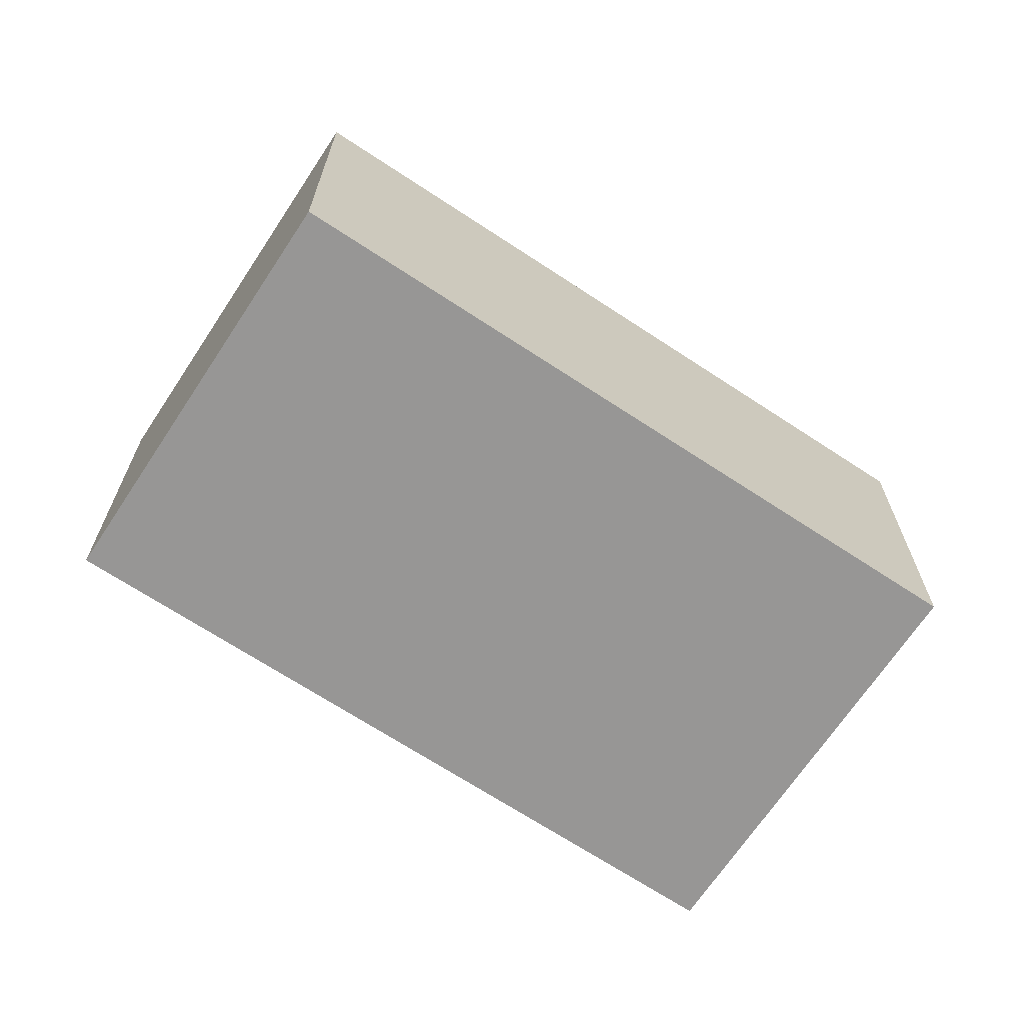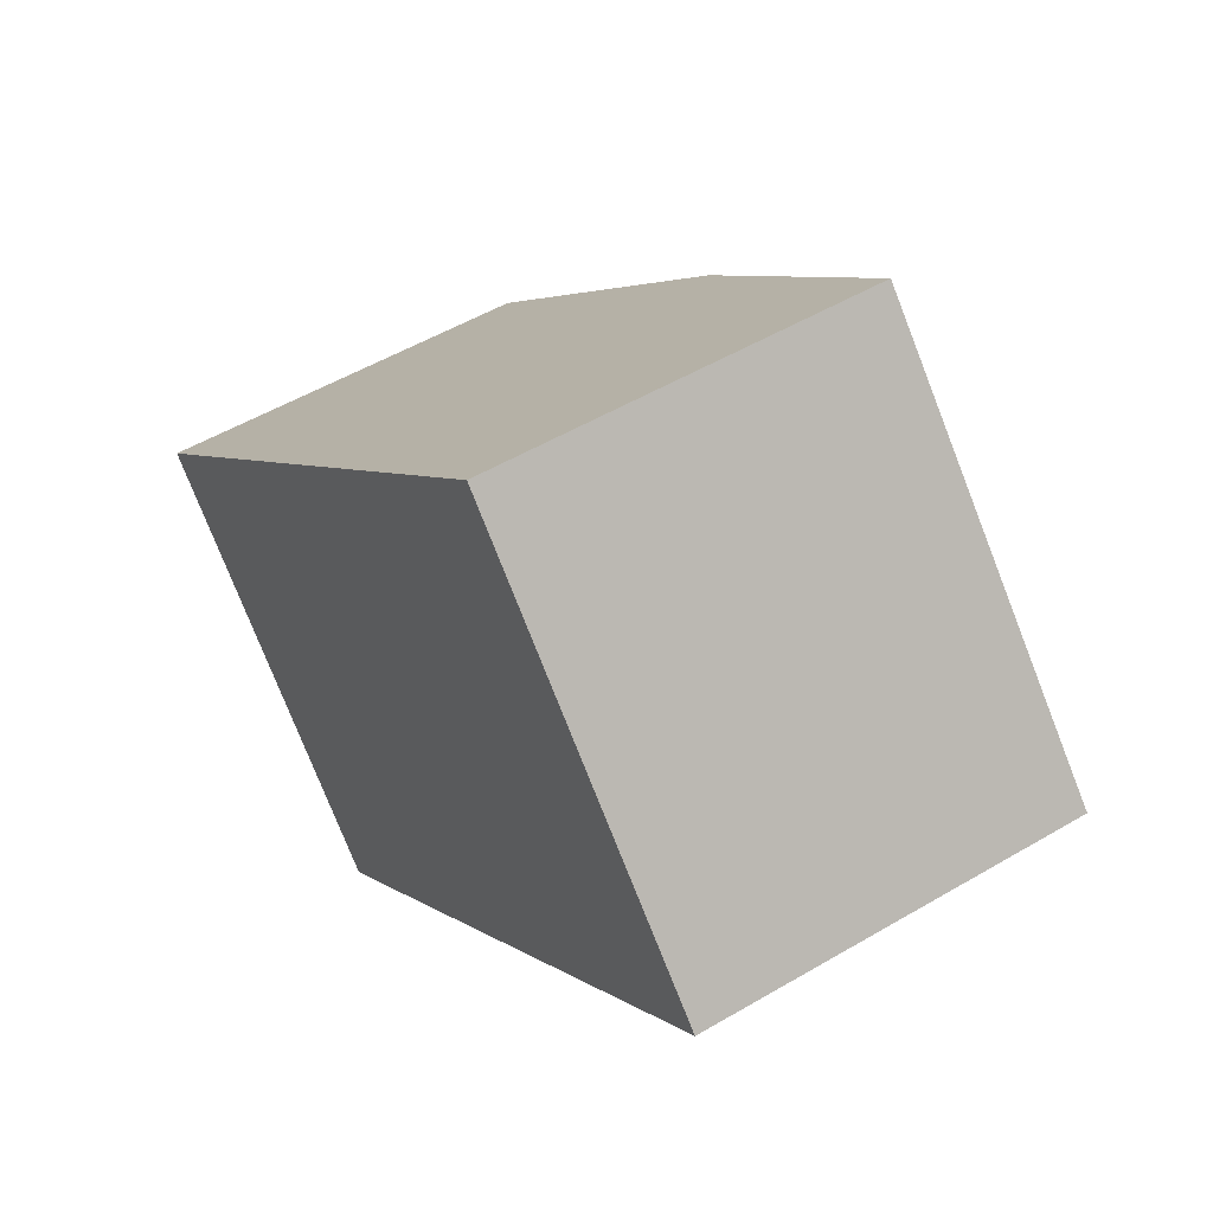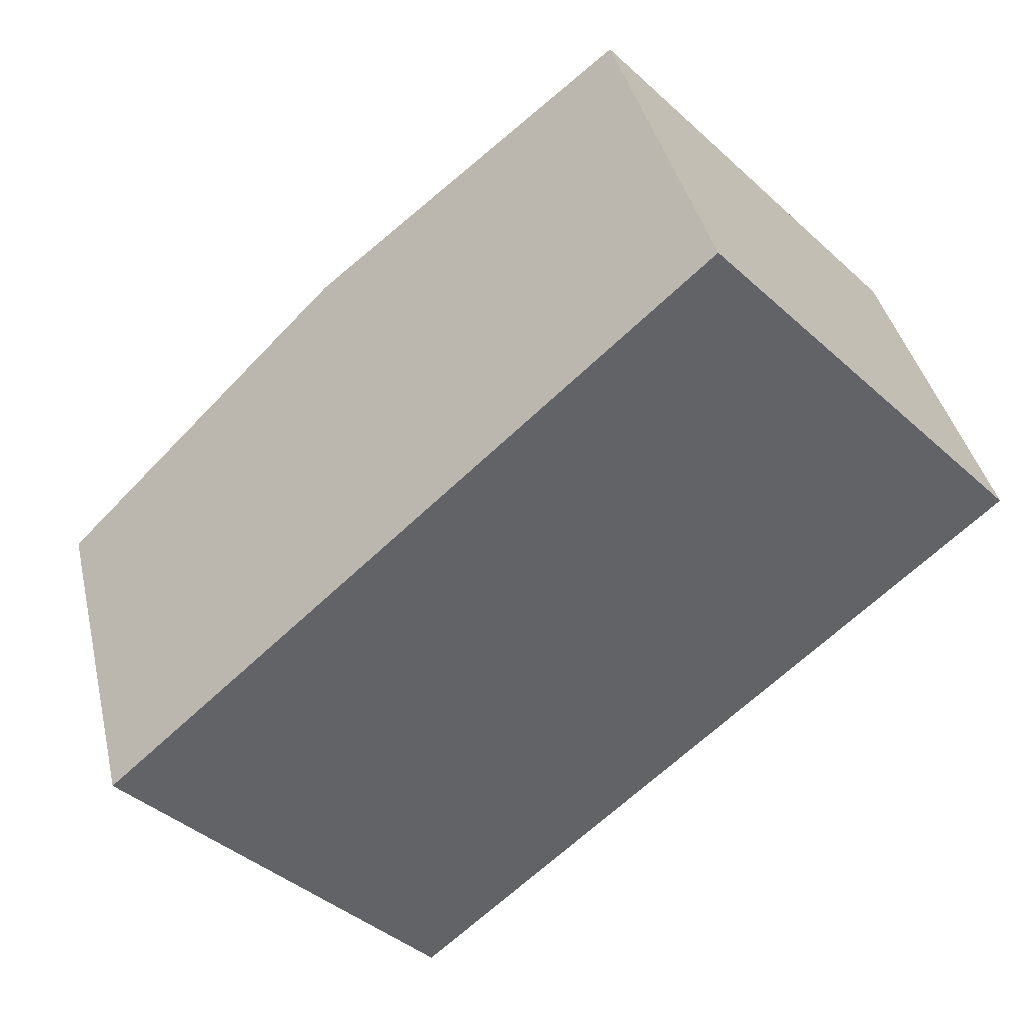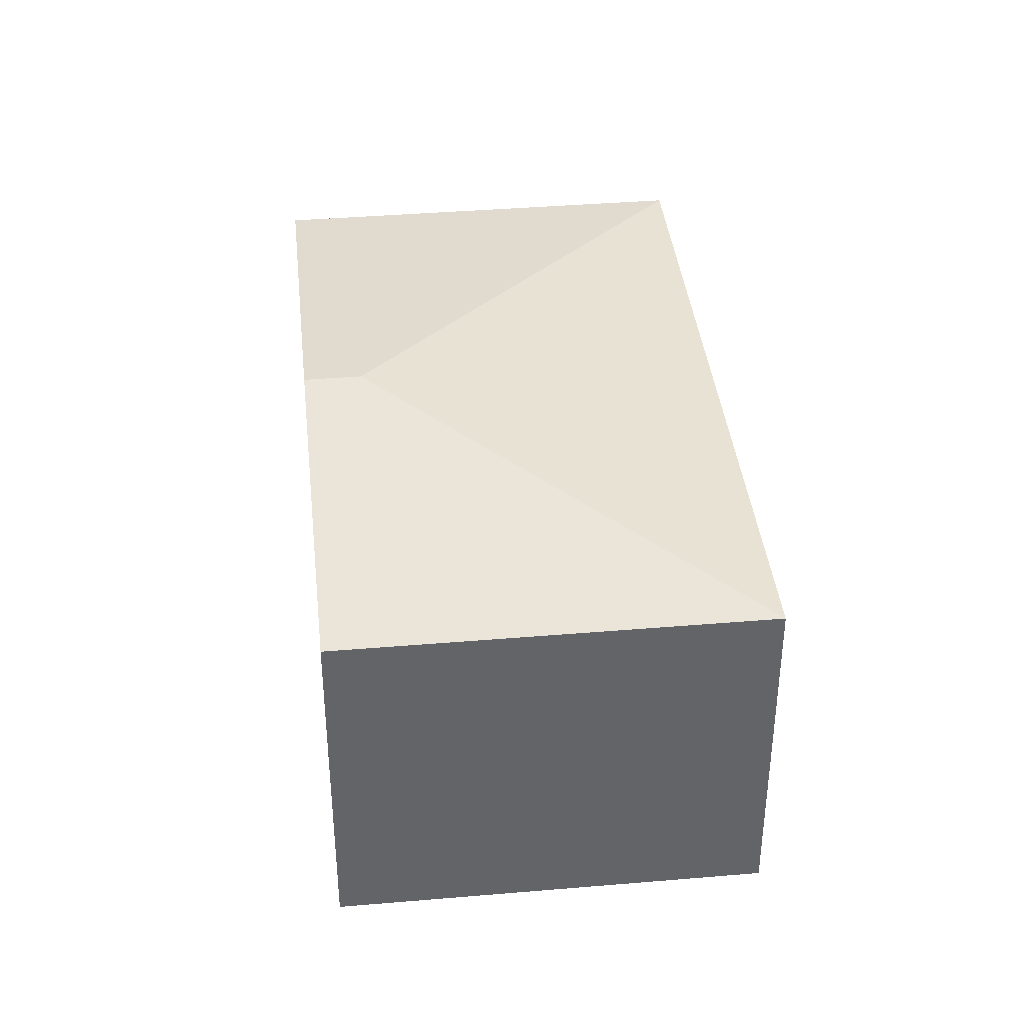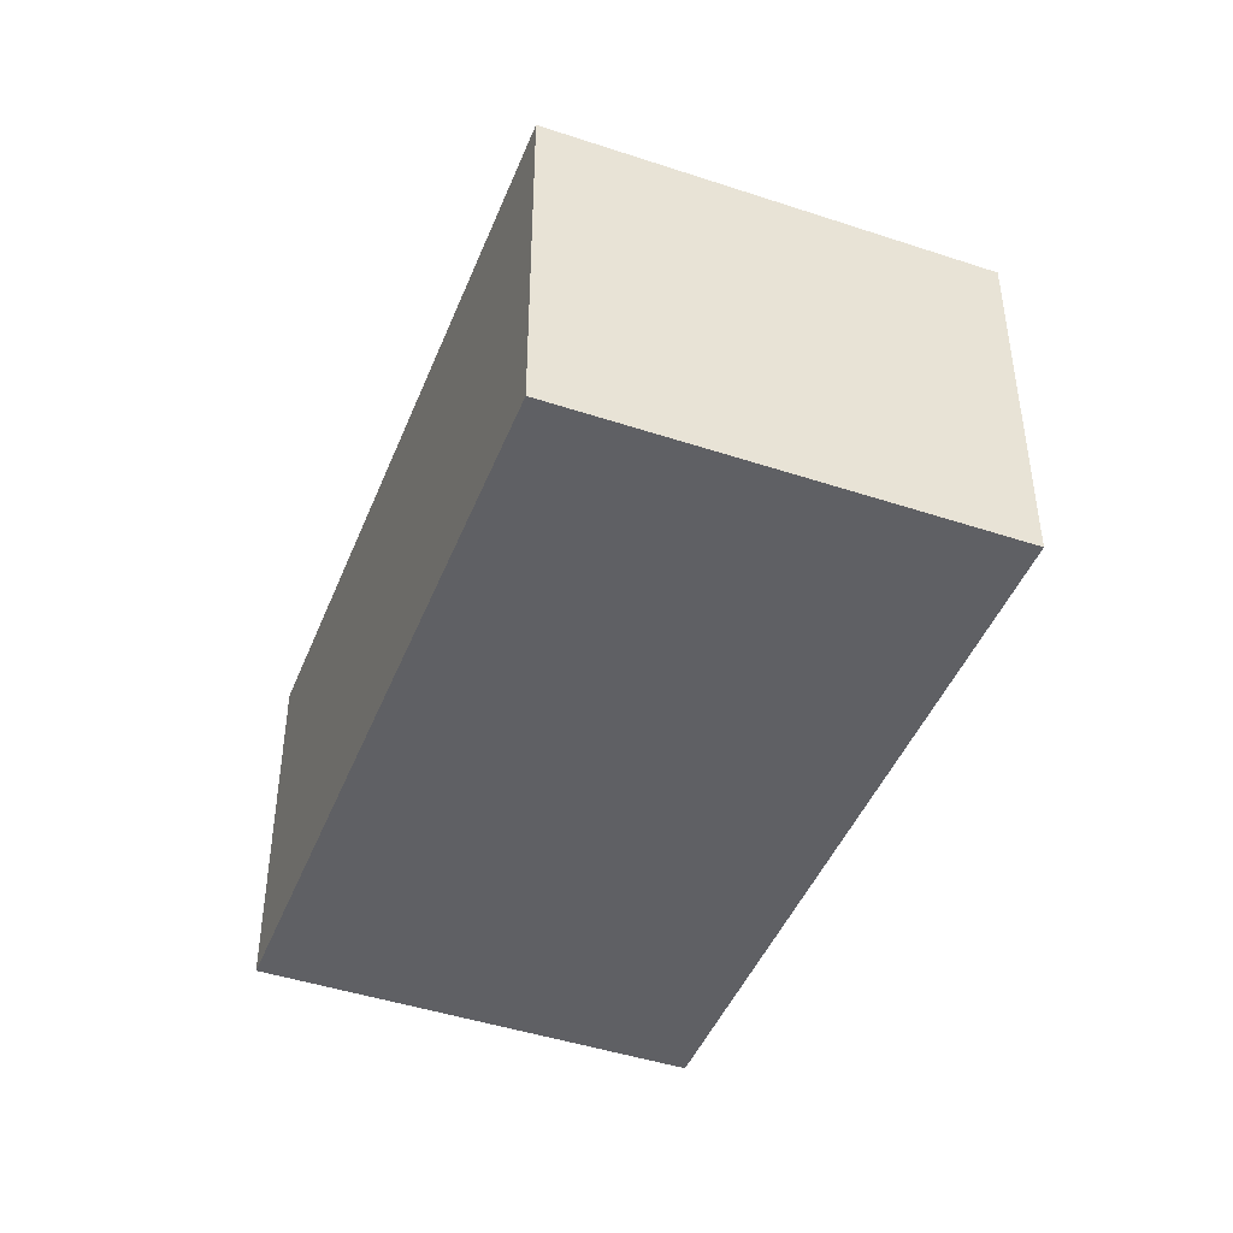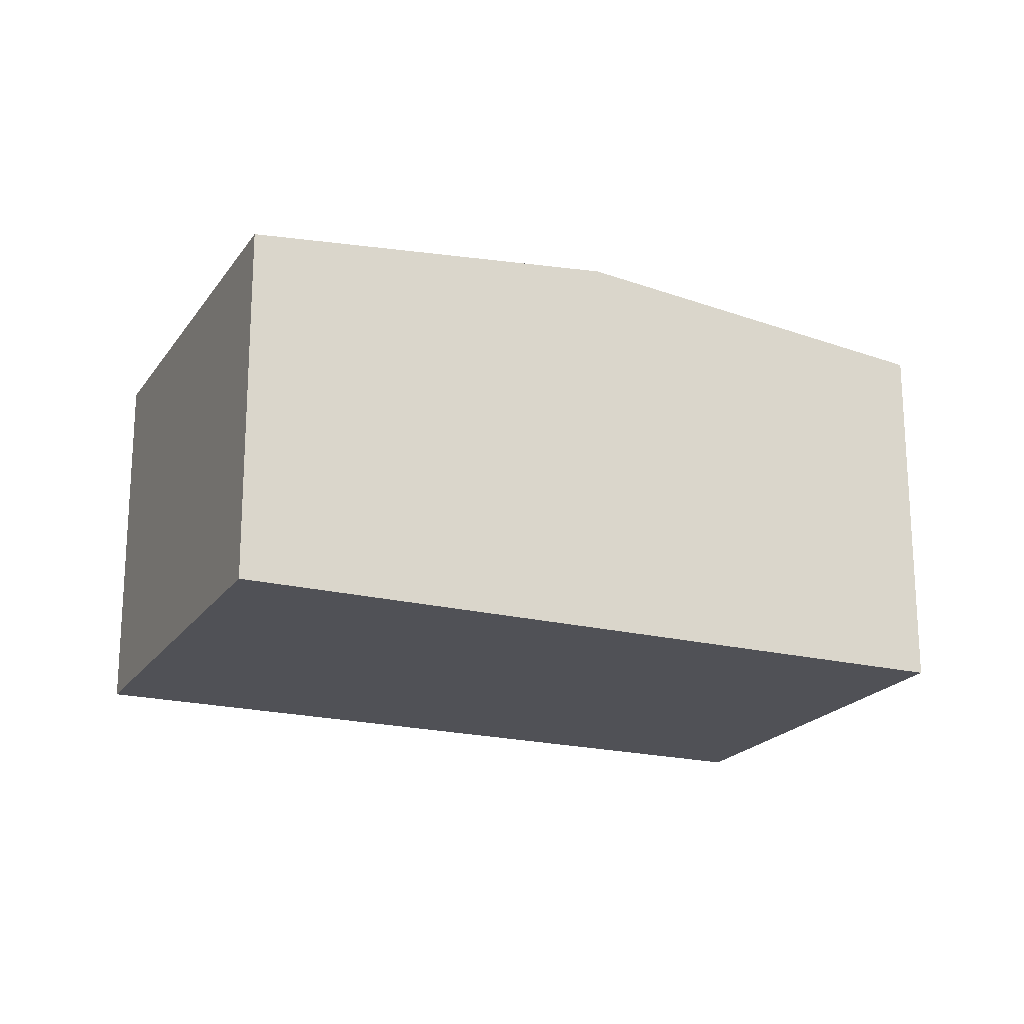
<metadata>
{"format":"obj","ext":"obj","renderer":"f3d","projection":"perspective","resolution":1024,"background":"white","views":[{"elev":-68.0,"azim":104.1,"up":"+Y"},{"elev":51.8,"azim":57.4,"up":"+Z"},{"elev":39.5,"azim":-12.9,"up":"+Z"},{"elev":39.3,"azim":41.5,"up":"+Y"},{"elev":-45.2,"azim":-153.5,"up":"+Y"},{"elev":-20.3,"azim":-66.9,"up":"+Y"}]}
</metadata>
<code>
v  5.039 6.986 -5.497
v  6.244 7.724 4.123
v  5.784 6.986 -6.31
v  3.551 6.986 -3.874
v  0 6.986 4.278e-16
v  5.461 7.724 4.977
v  10.92 6.986 9.955
v  16.69 6.986 3.662
v  0 0 0
v  5.461 -3.048e-16 4.977
v  10.92 -6.096e-16 9.955
v  16.69 -2.242e-16 3.662
v  5.784 3.864e-16 -6.31
v  3.551 2.372e-16 -3.874
v  5.039 3.366e-16 -5.497
g defaultobject
f 1 2 3
f 2 1 4
f 2 4 5
f 2 5 6
f 7 2 6
f 2 7 8
f 2 8 3
f 9 6 5
f 6 9 10
f 6 10 7
f 7 10 11
f 11 8 7
f 8 11 12
f 12 3 8
f 3 12 13
f 13 1 3
f 1 13 4
f 4 13 5
f 5 13 14
f 5 14 9
f 14 13 15
f 10 12 11
f 12 10 13
f 13 10 15
f 15 10 9
f 15 9 14

</code>
